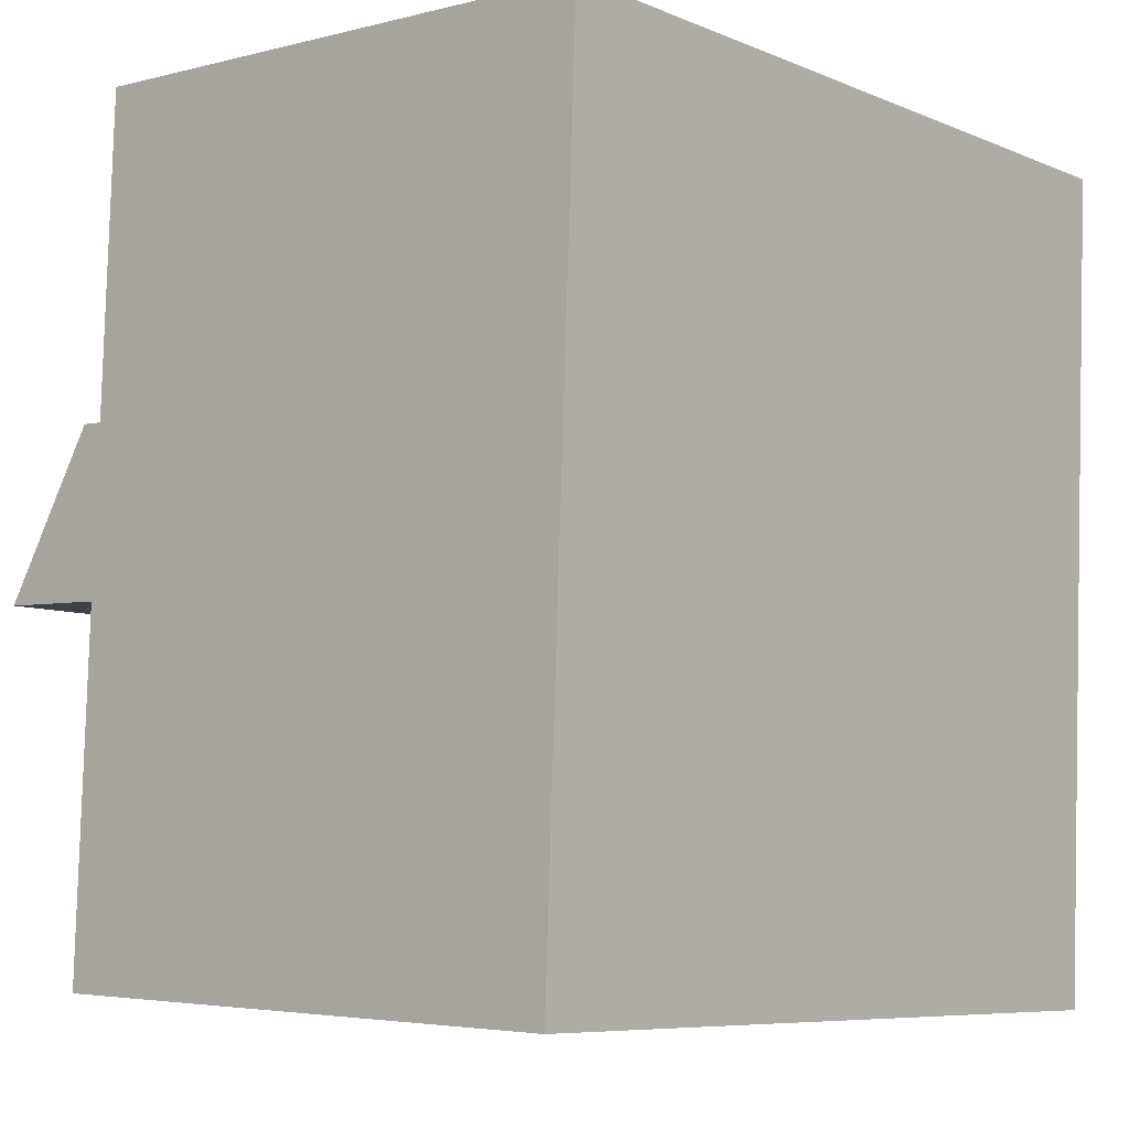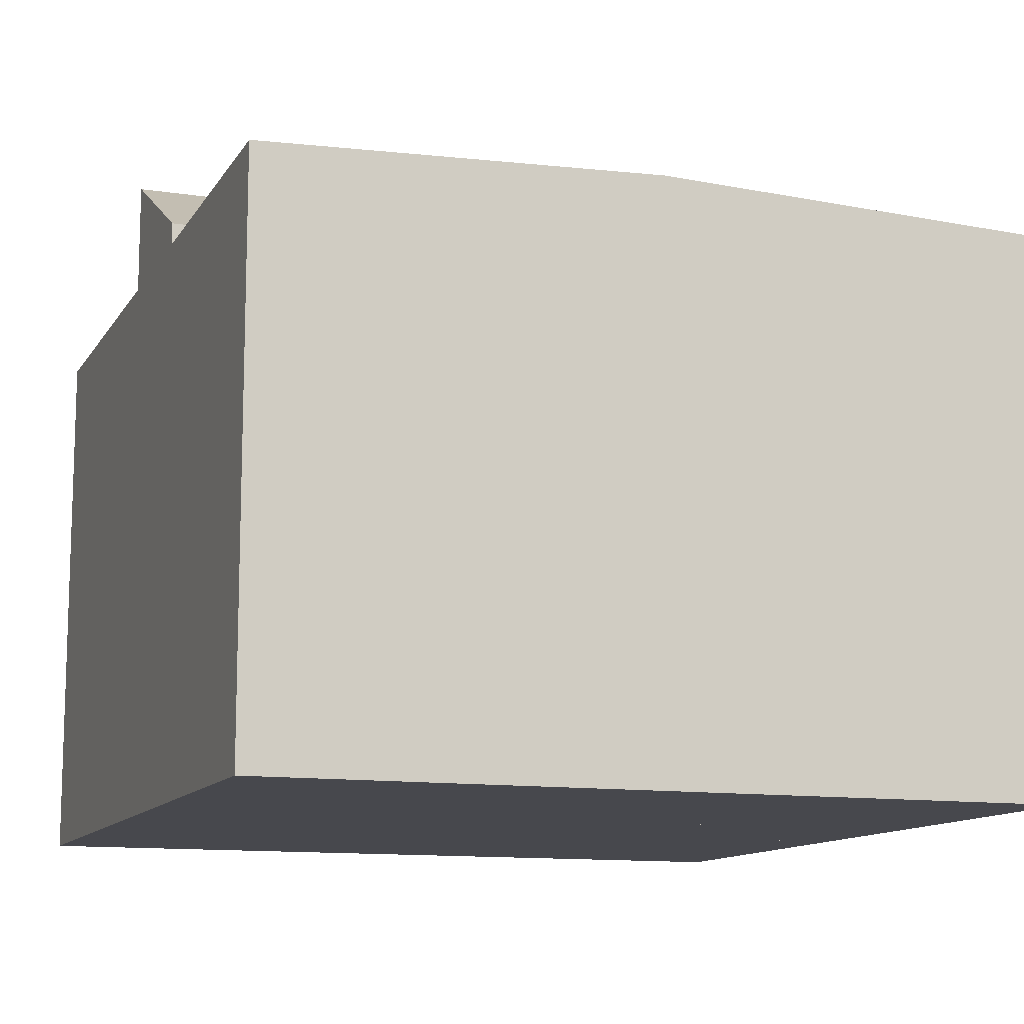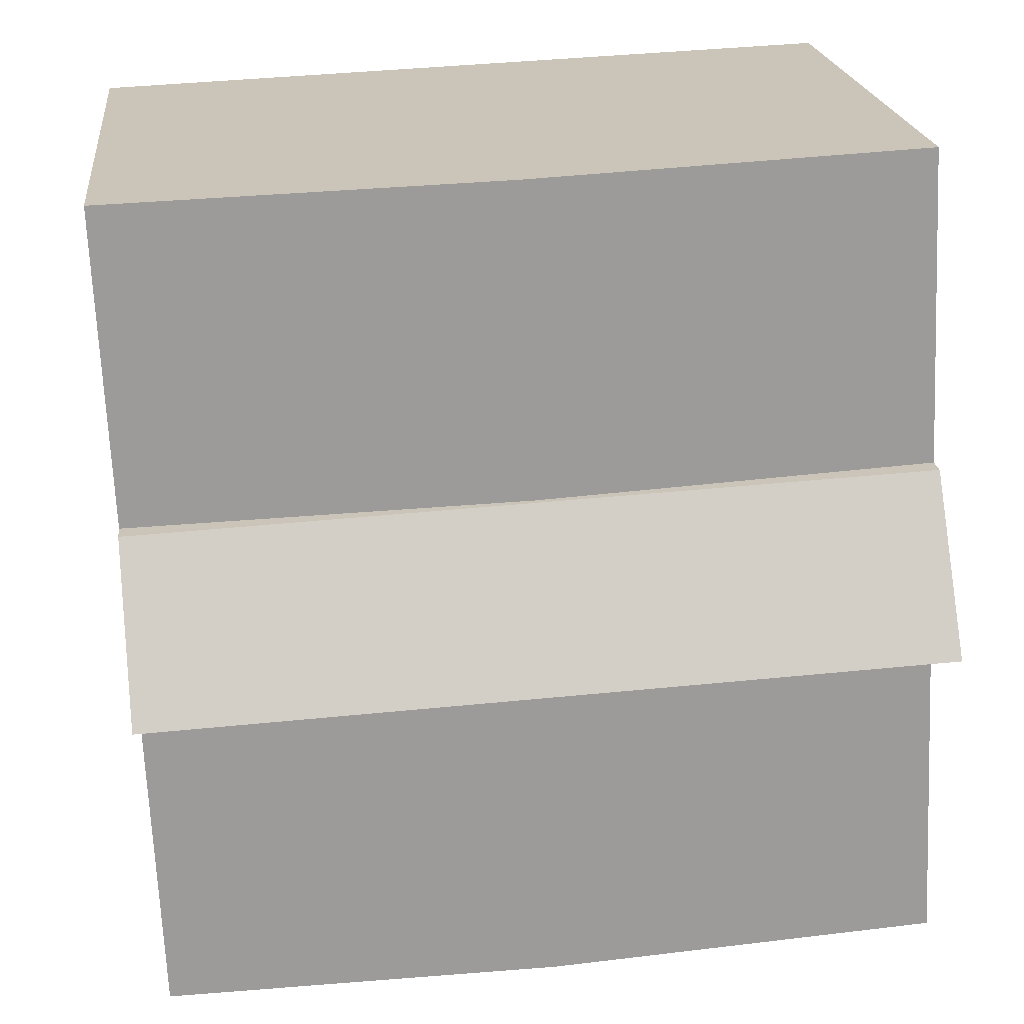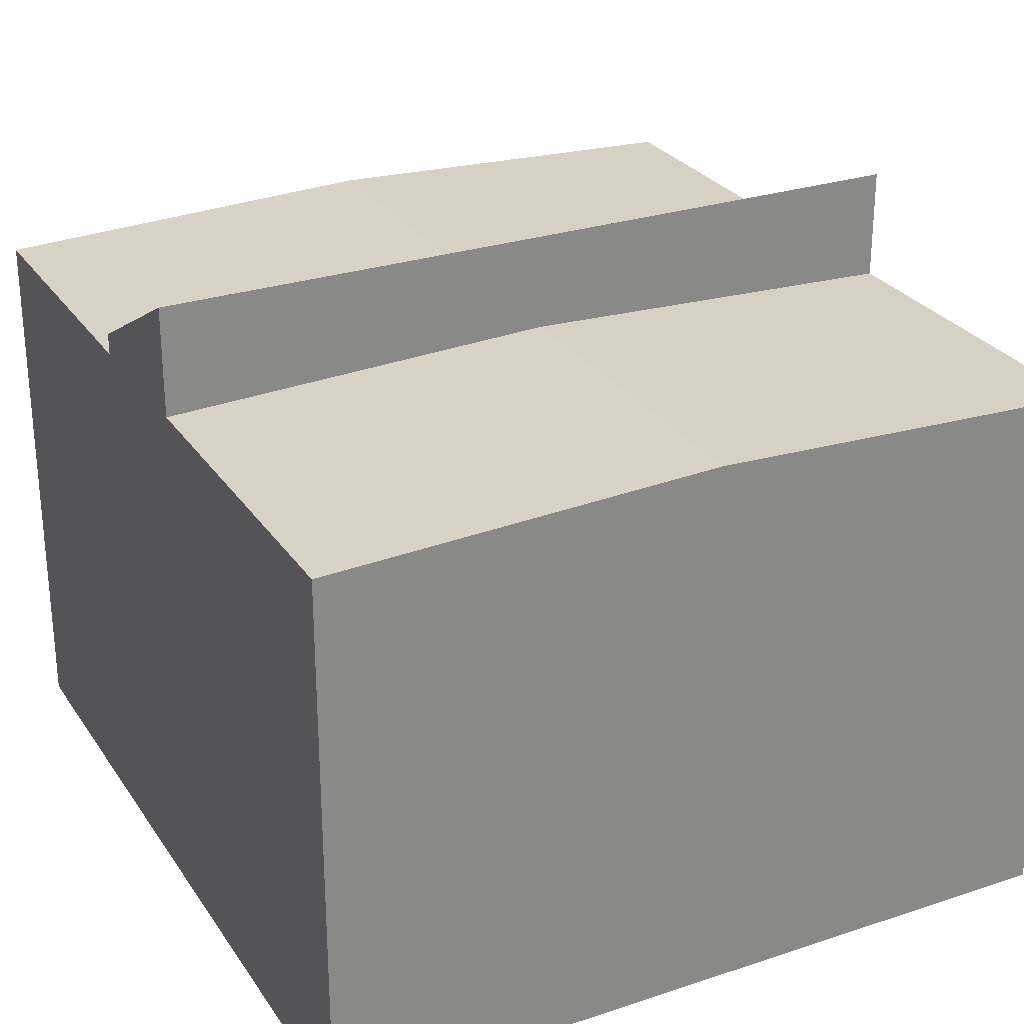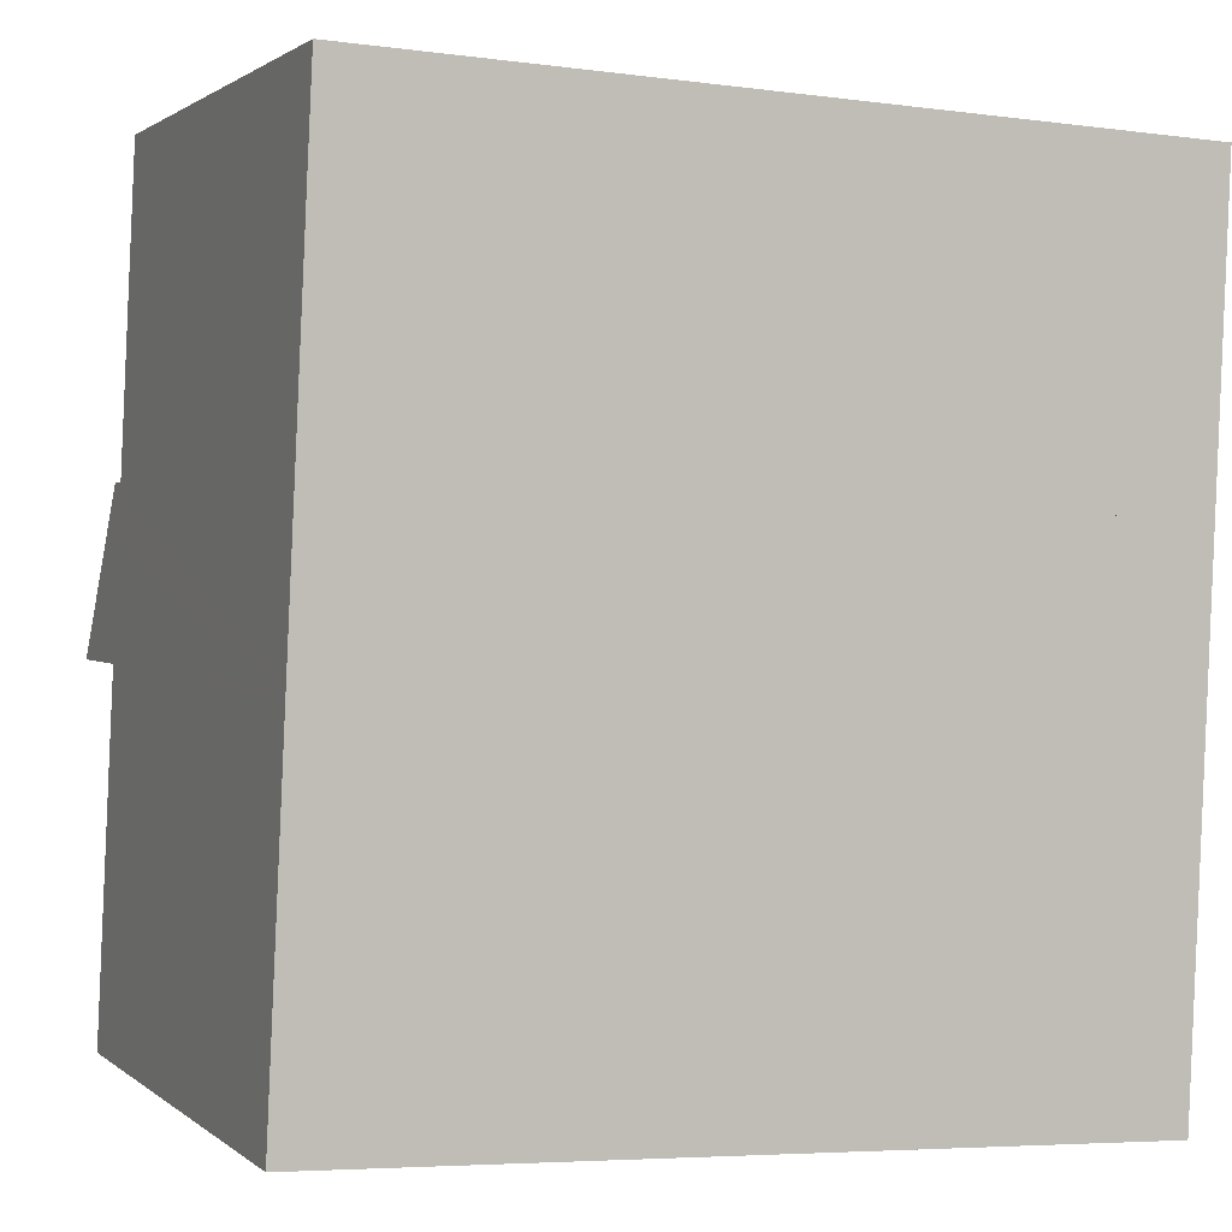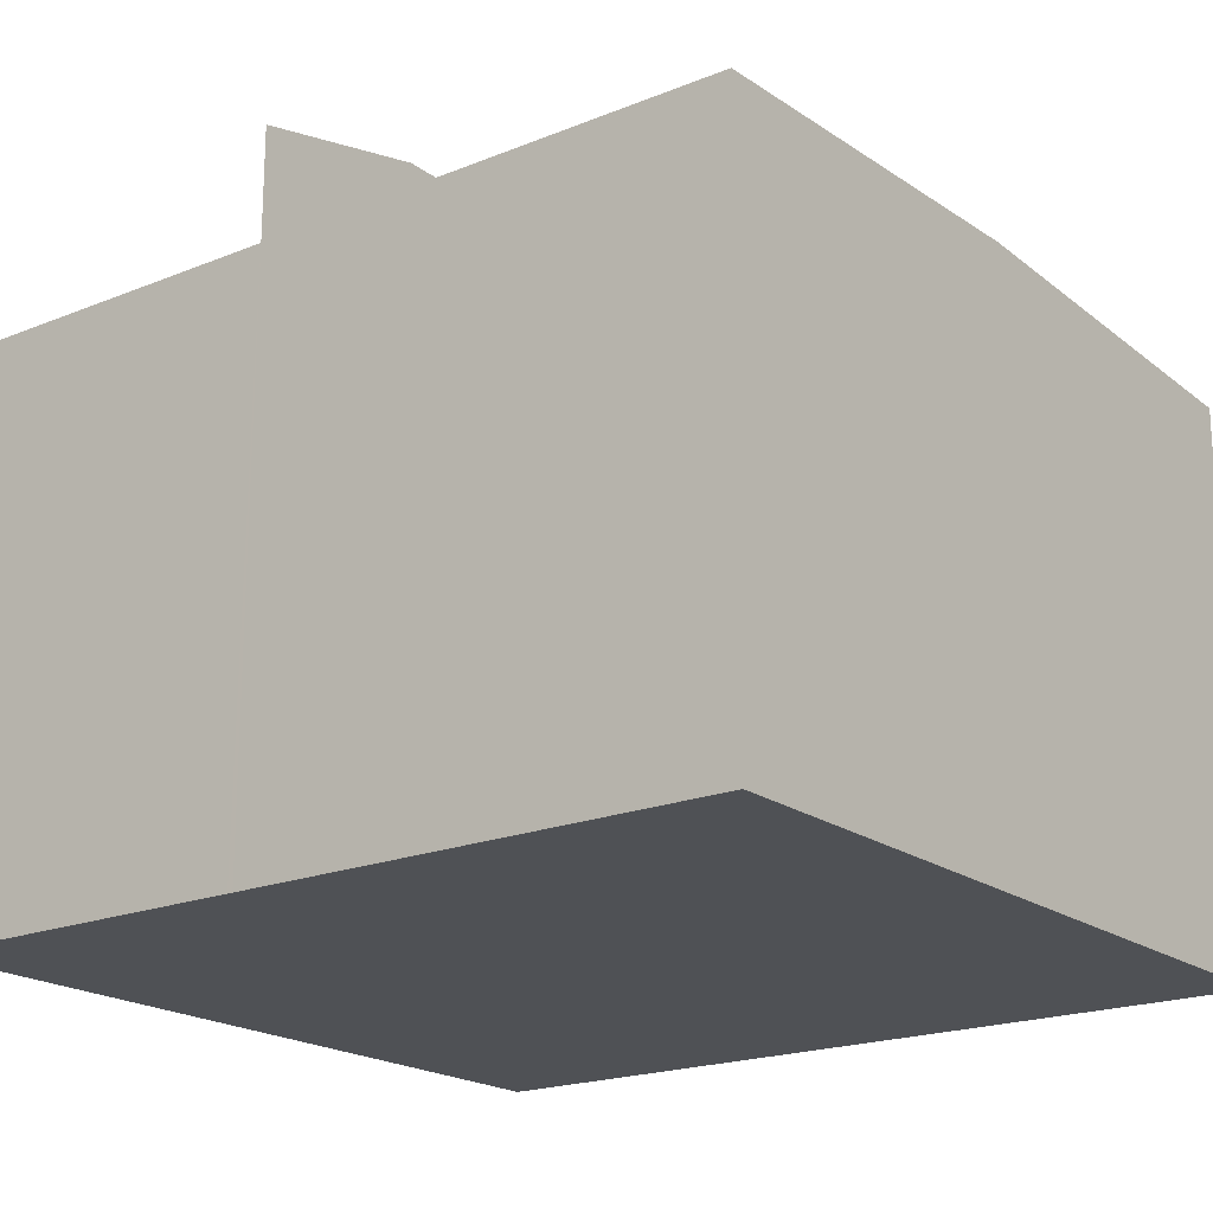
<metadata>
{"format":"obj","ext":"obj","renderer":"f3d","projection":"perspective","resolution":1024,"background":"white","views":[{"elev":-4.0,"azim":-49.5,"up":"+Z"},{"elev":-11.9,"azim":-17.4,"up":"+Y"},{"elev":20.6,"azim":173.8,"up":"+Z"},{"elev":27.5,"azim":155.7,"up":"+Y"},{"elev":1.4,"azim":-22.4,"up":"+Z"},{"elev":-19.7,"azim":-50.4,"up":"+Y"}]}
</metadata>
<code>
v  0.421 11.75 9.166
v  8.024 13.03 6.478
v  0.314 13.03 6.835
v  0.461 11.28 10.03
v  8.171 11.28 9.669
v  15.73 13.03 6.121
v  15.84 11.74 8.461
v  15.88 11.28 9.312
v  0.461 -6.139e-16 10.03
v  15.88 -5.702e-16 9.312
v  8.171 -5.921e-16 9.669
v  15.73 -3.748e-16 6.121
v  15.84 -5.181e-16 8.461
v  0.314 -4.185e-16 6.835
v  8.024 -3.967e-16 6.478
v  0.421 -5.613e-16 9.166
v  7.711 11.15 -0.357
v  15.73 10.85 6.029
v  15.42 10.85 -0.714
v  15.73 10.85 6.121
v  8.024 11.15 6.478
v  0 10.85 6.646e-16
v  0.097 10.85 2.116
v  0.204 10.85 4.438
v  0.314 10.85 6.835
v  15.42 4.372e-17 -0.714
v  15.73 -3.692e-16 6.029
v  7.711 2.186e-17 -0.357
v  0 0 0
v  0.309 10.85 6.728
v  0.097 -1.296e-16 2.116
v  0.309 -4.12e-16 6.728
v  0.204 -2.717e-16 4.438
v  0.461 10.85 10.03
v  8.451 11.15 15.78
v  8.171 11.15 9.669
v  5.541 11.04 15.91
v  0.74 10.85 16.12
v  0.527 10.85 11.47
v  0.633 10.85 13.79
v  15.88 10.85 9.312
v  11.36 11.04 15.65
v  16.16 10.85 15.43
v  0.74 -9.872e-16 16.12
v  5.541 -9.741e-16 15.91
v  11.36 -9.582e-16 15.65
v  16.16 -9.451e-16 15.43
v  8.451 -9.661e-16 15.78
v  0.633 -8.447e-16 13.79
v  0.527 -7.026e-16 11.47
g defaultobject
f 1 2 3
f 2 1 4
f 2 4 5
f 2 5 6
f 6 5 7
f 7 5 8
f 9 5 4
f 5 9 8
f 8 9 10
f 10 9 11
f 7 12 6
f 12 7 8
f 12 8 10
f 12 10 13
f 12 2 6
f 2 12 3
f 3 12 14
f 14 12 15
f 14 1 3
f 1 14 4
f 4 14 9
f 9 14 16
f 11 13 10
f 13 11 12
f 12 11 15
f 15 11 9
f 15 9 14
f 14 9 16
f 17 18 19
f 18 17 20
f 20 17 21
f 22 21 17
f 21 22 23
f 21 23 24
f 21 24 25
f 14 21 25
f 21 14 20
f 20 14 15
f 20 15 12
f 12 18 20
f 18 12 19
f 19 12 26
f 26 12 27
f 26 17 19
f 17 26 22
f 22 26 28
f 22 28 29
f 29 23 22
f 23 29 24
f 24 29 30
f 30 29 25
f 25 29 31
f 25 31 32
f 25 32 14
f 32 31 33
f 28 31 29
f 31 28 33
f 33 28 14
f 14 28 15
f 15 28 26
f 15 26 12
f 12 26 27
f 34 35 36
f 35 34 37
f 37 34 38
f 38 34 39
f 38 39 40
f 41 42 43
f 42 41 35
f 35 41 36
f 44 37 38
f 37 44 35
f 35 44 42
f 42 44 43
f 43 44 45
f 43 45 46
f 43 46 47
f 46 45 48
f 47 41 43
f 41 47 10
f 10 36 41
f 36 10 34
f 34 10 11
f 34 11 9
f 9 39 34
f 39 9 40
f 40 9 38
f 38 9 49
f 38 49 44
f 49 9 50
f 46 10 47
f 10 46 11
f 11 46 48
f 11 48 45
f 11 45 9
f 9 45 44
f 9 44 49
f 9 49 50

</code>
